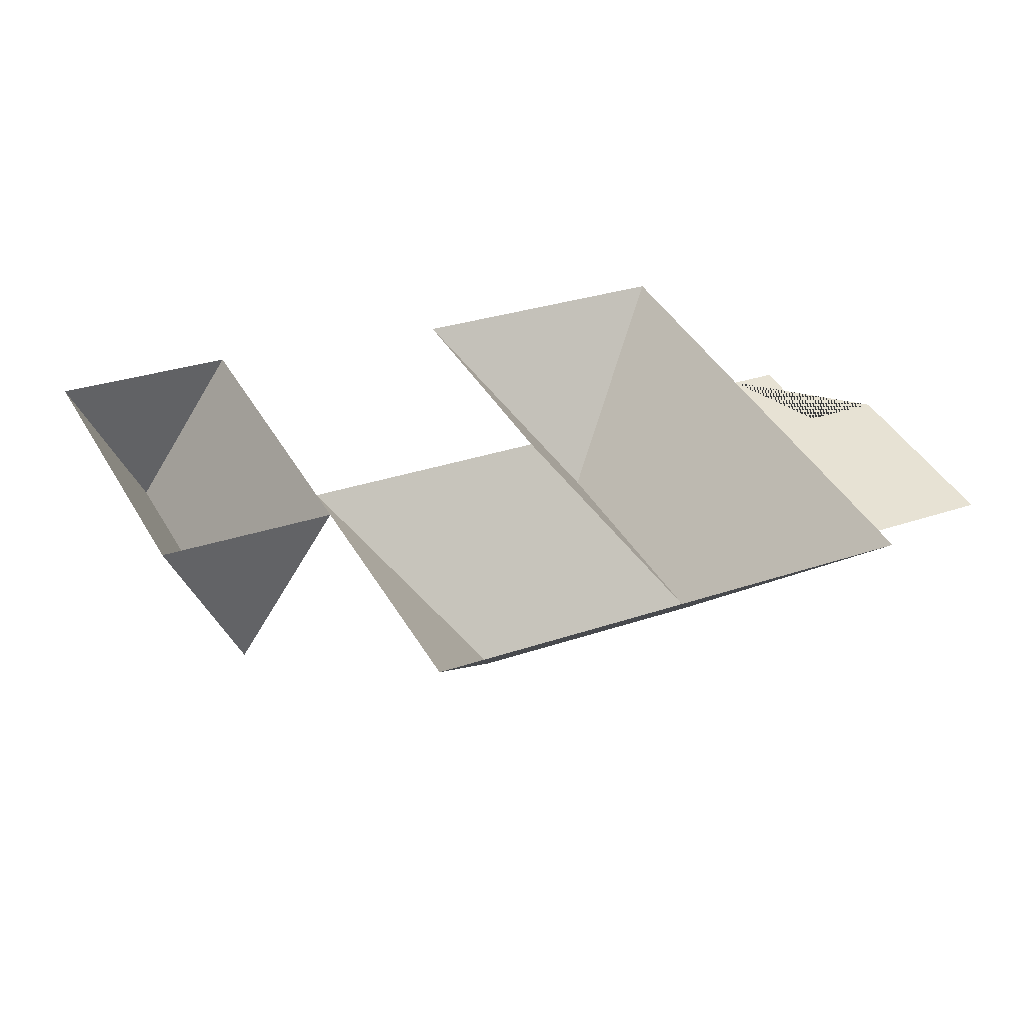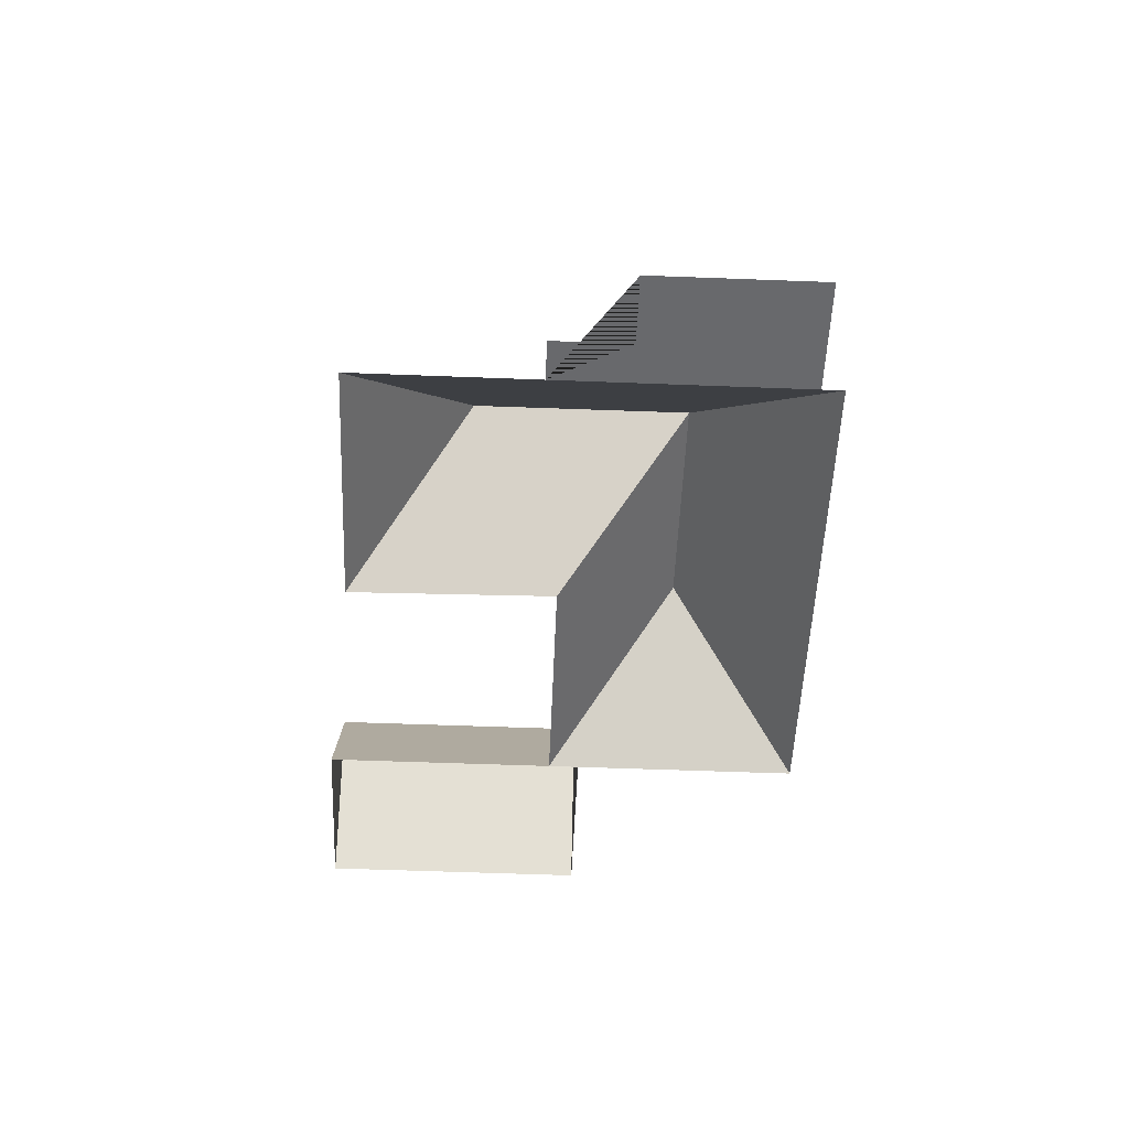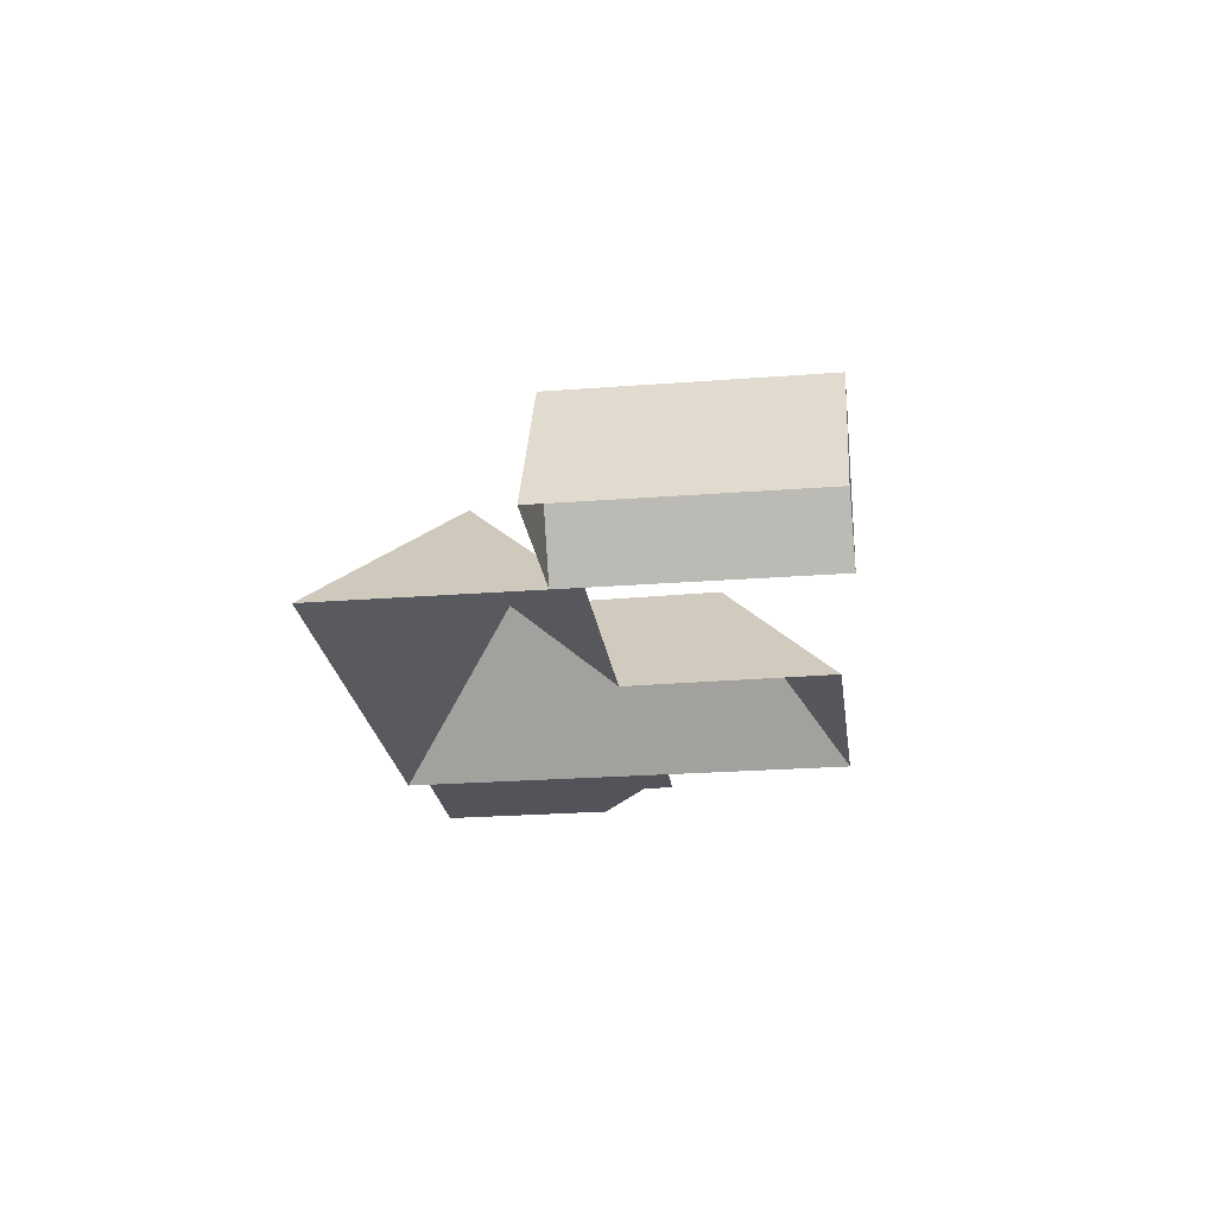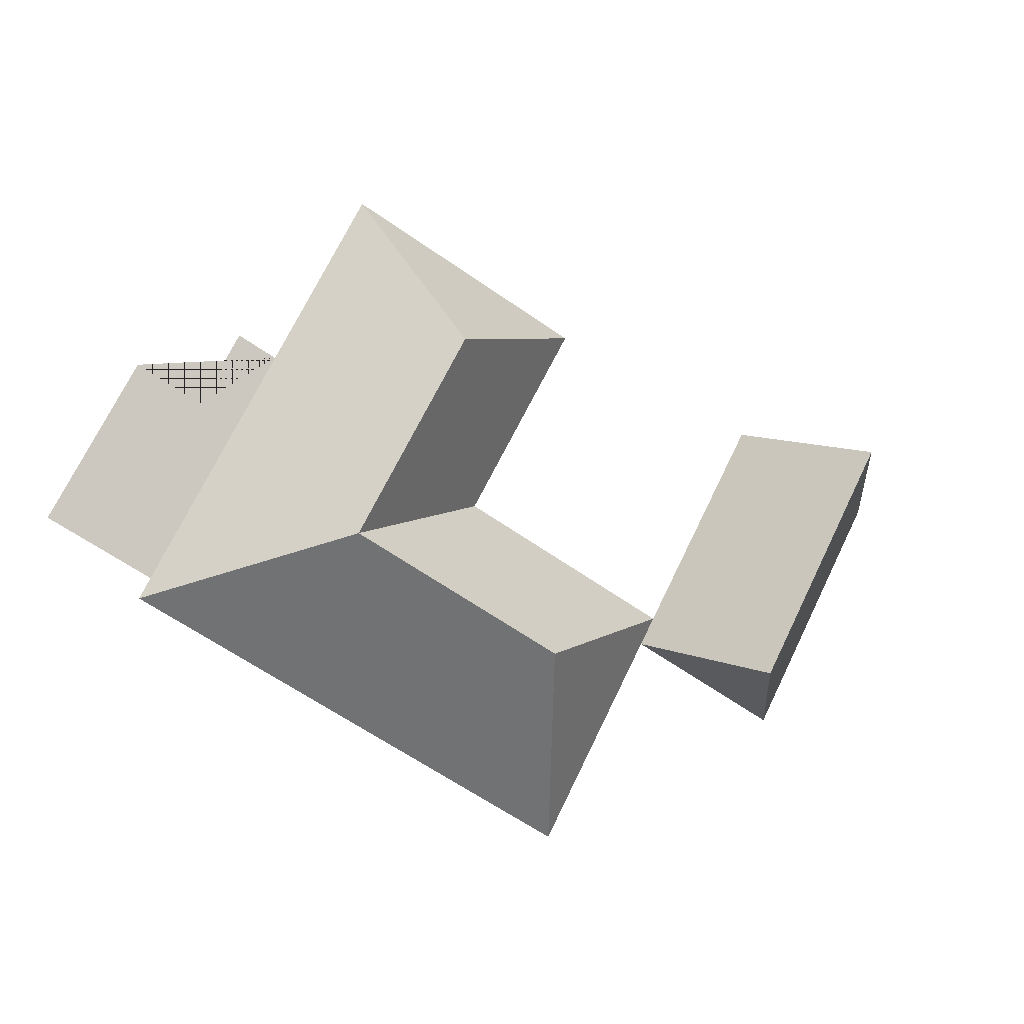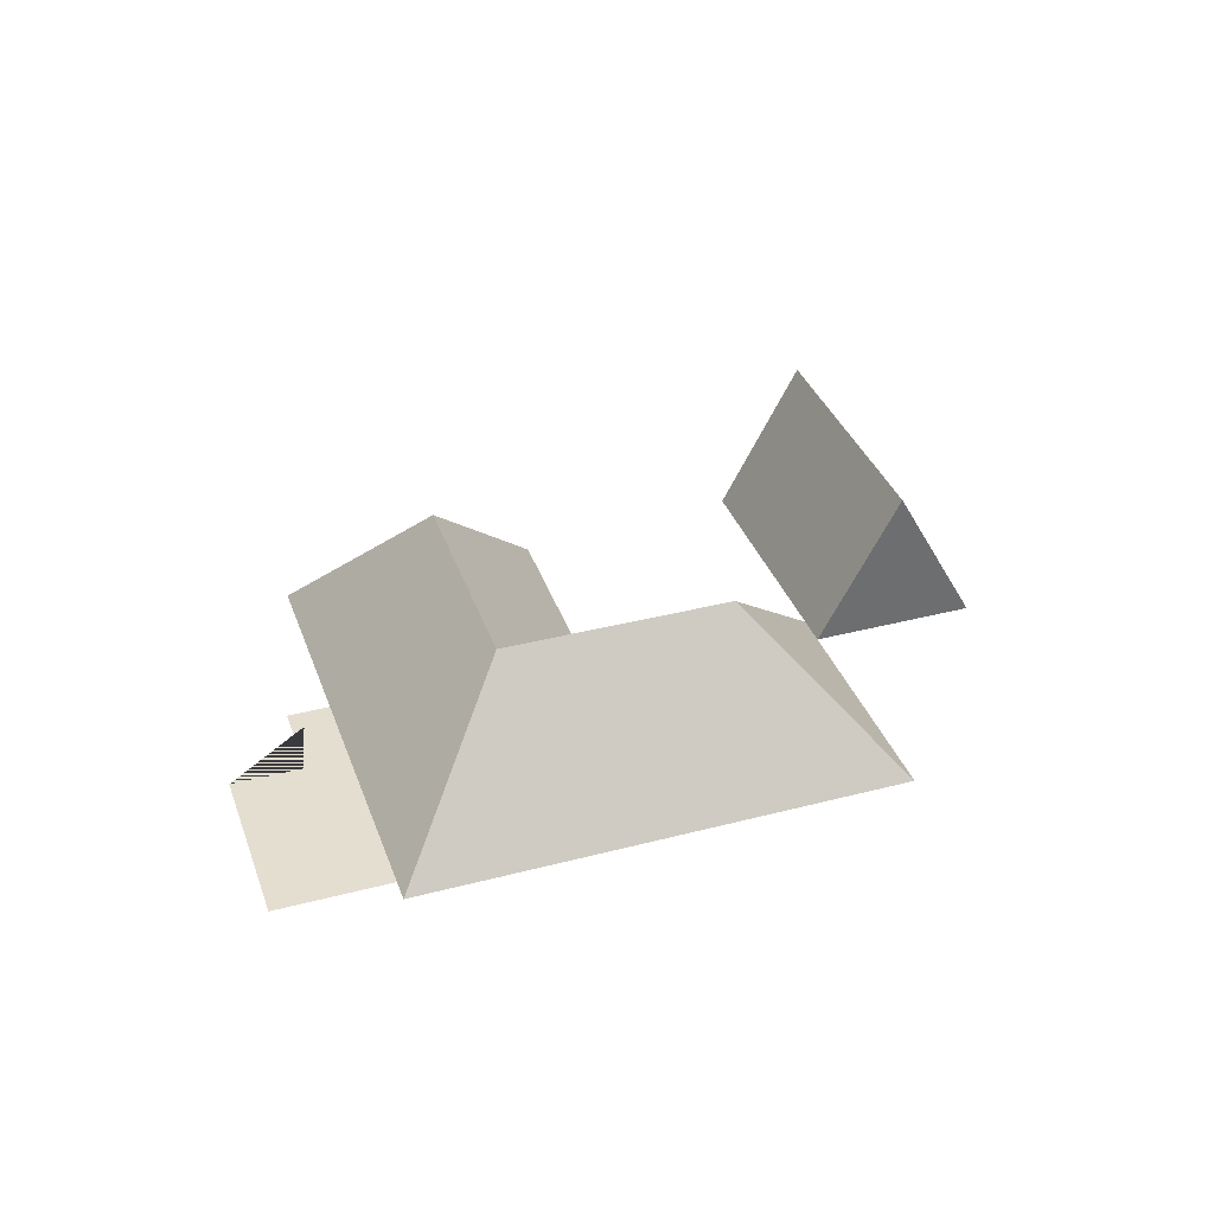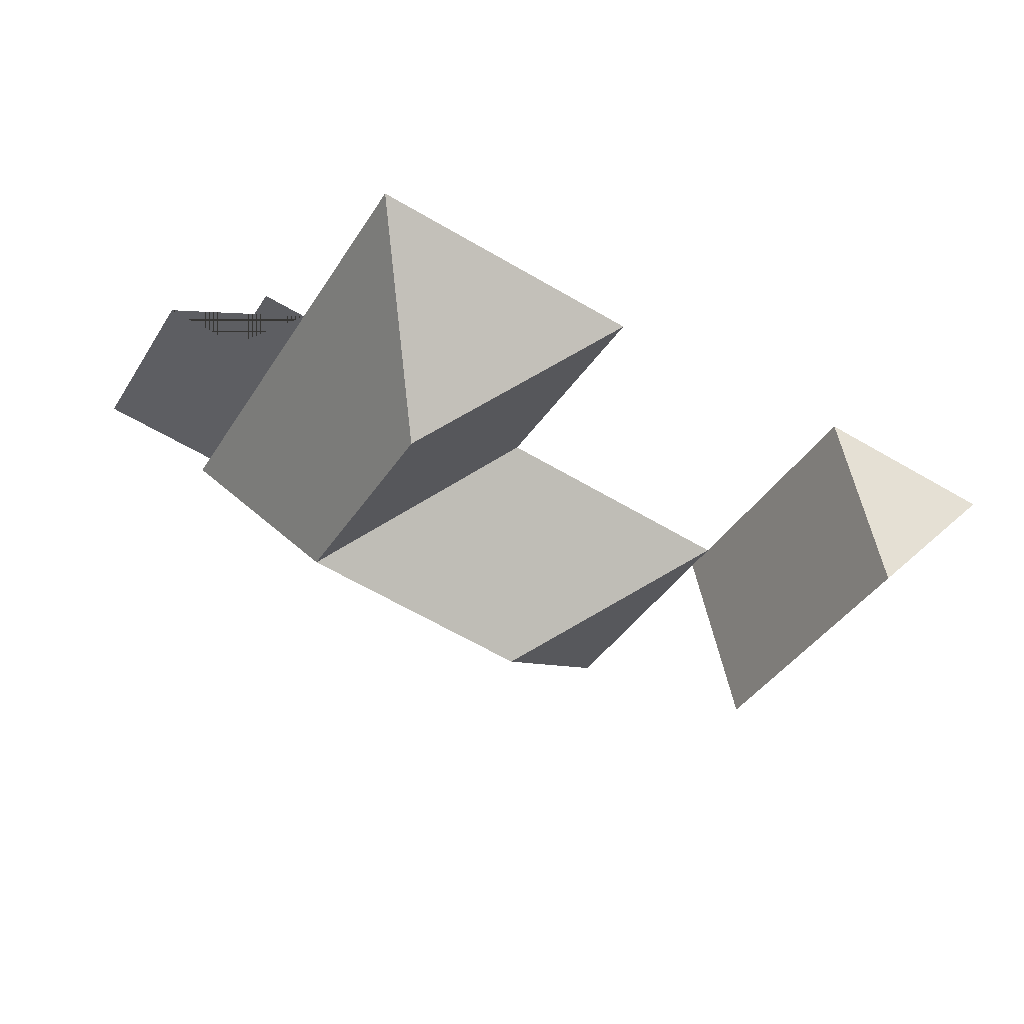
<metadata>
{"format":"obj","ext":"obj","renderer":"f3d","projection":"perspective","resolution":1024,"background":"white","views":[{"elev":-51.2,"azim":-6.4,"up":"+Z"},{"elev":-52.7,"azim":59.5,"up":"+Y"},{"elev":-23.8,"azim":-110.7,"up":"+Y"},{"elev":-7.9,"azim":157.6,"up":"+Z"},{"elev":36.4,"azim":133.1,"up":"+Y"},{"elev":47.2,"azim":-167.9,"up":"+Z"}]}
</metadata>
<code>
o BK39_500_016029_0059_roof
v 21 75 -149.5
v 78.8 75 -257.9
v 55.73 145 -130.9
v 113.6 145 -239.4
v 88.71 75 -113.2
v 196.6 75 -315.3
v 146.6 75 -221.6
v 139.8 75 -208.9
v 222.8 143.9 -233.1
v 186.8 75 -71.34
v 234.8 75 -157.8
v 266.9 145 -92.8
v 316.1 144 -183.1
v 293.1 75 -14.45
v 335.2 75 -93.24
v 391.7 75 -199.1
v 396.7 75 -208.4
v 352.5 75 -83.96
v 370.4 75 -117.4
v 399.8 75 -101.6
v 438.5 75 -174
v 21 0 -149.5
v 78.8 0 -257.9
v 146.6 0 -221.6
v 196.6 0 -315.3
v 396.7 0 -208.4
v 391.7 0 -199.1
v 438.5 0 -174
v 399.8 0 -101.6
v 370.4 0 -117.4
v 352.5 0 -83.96
v 335.2 0 -93.24
v 293.1 0 -14.45
v 186.8 0 -71.34
v 234.8 0 -157.8
v 139.8 0 -208.9
v 88.71 0 -113.2
f 9 13 17 6
f 9 8 7 6
f 8 11 13 9
f 12 14 15 16 17 13
f 12 10 11 13
f 10 14 12
f 15 18 19 20 21 16
f 3 4 2 1
f 4 7 8 5 3
f 2 4 7
f 5 3 1

</code>
